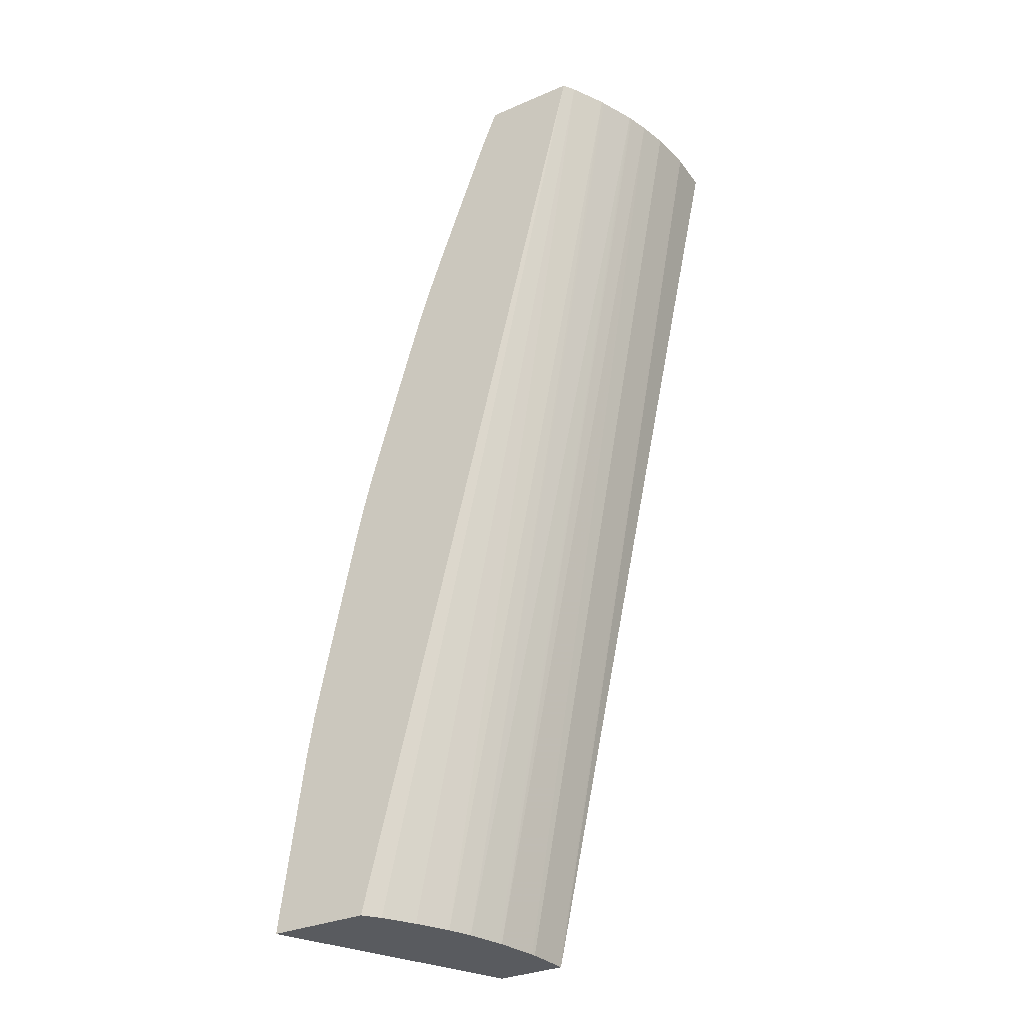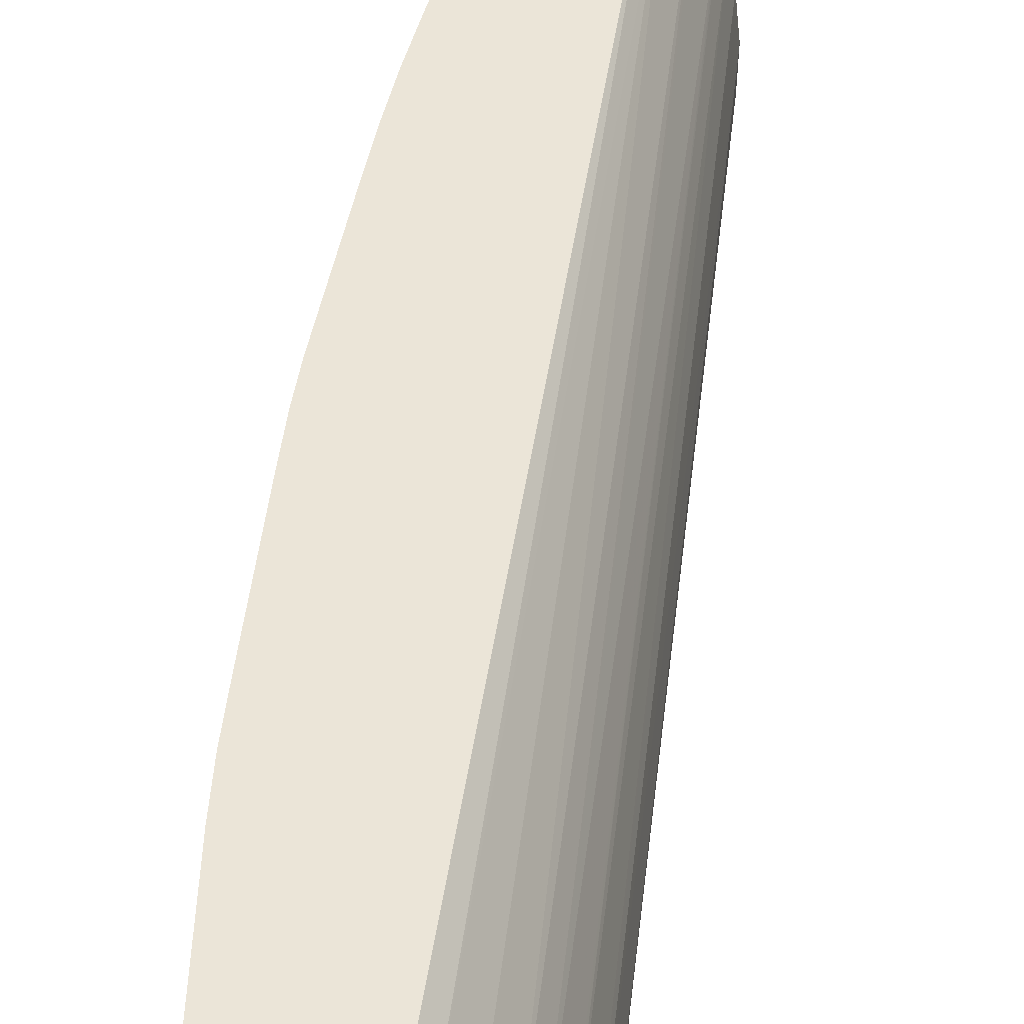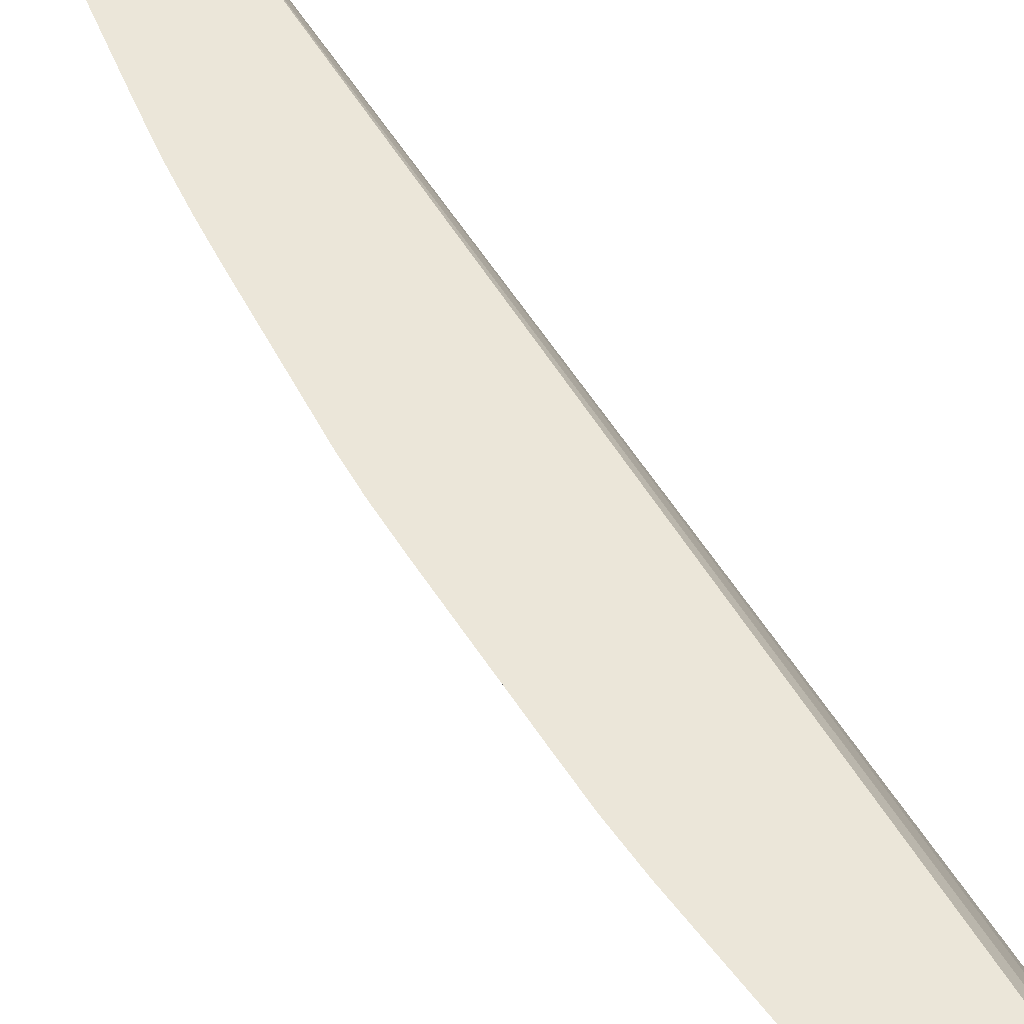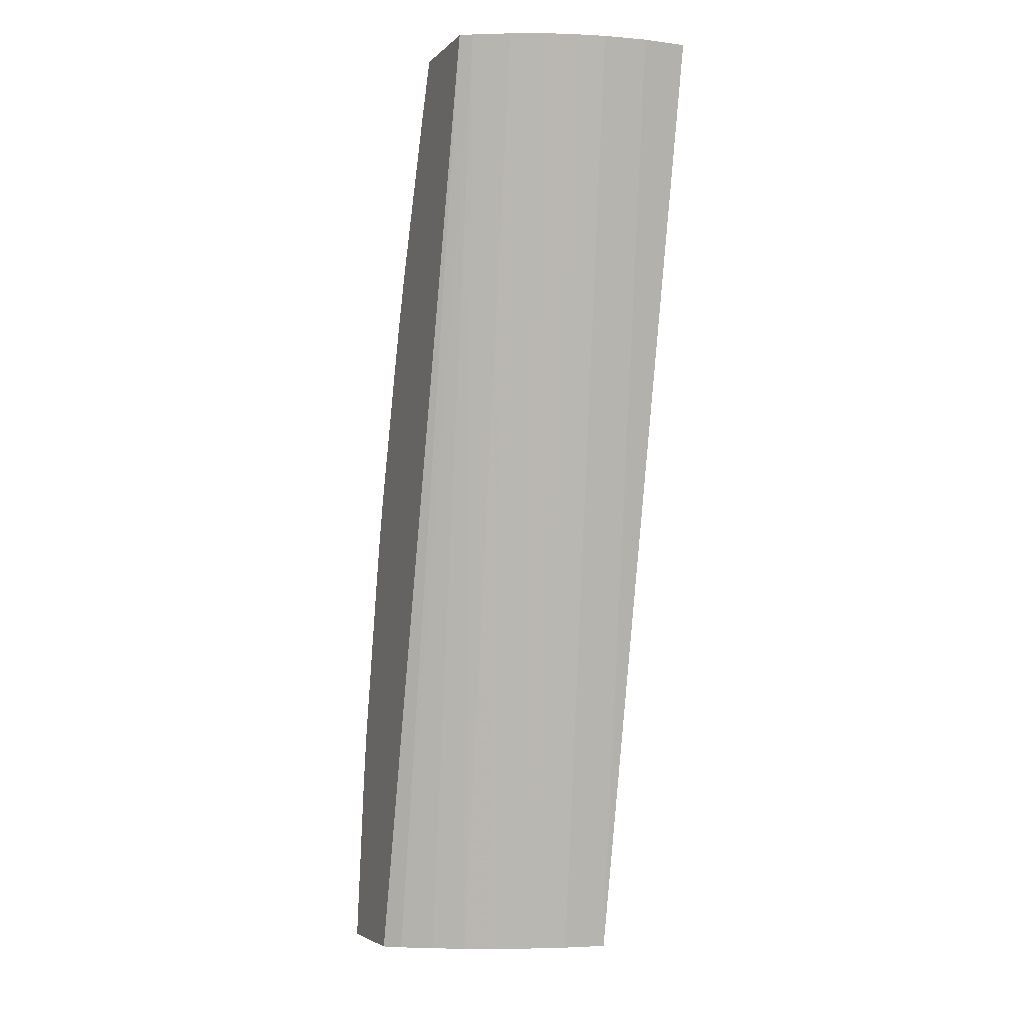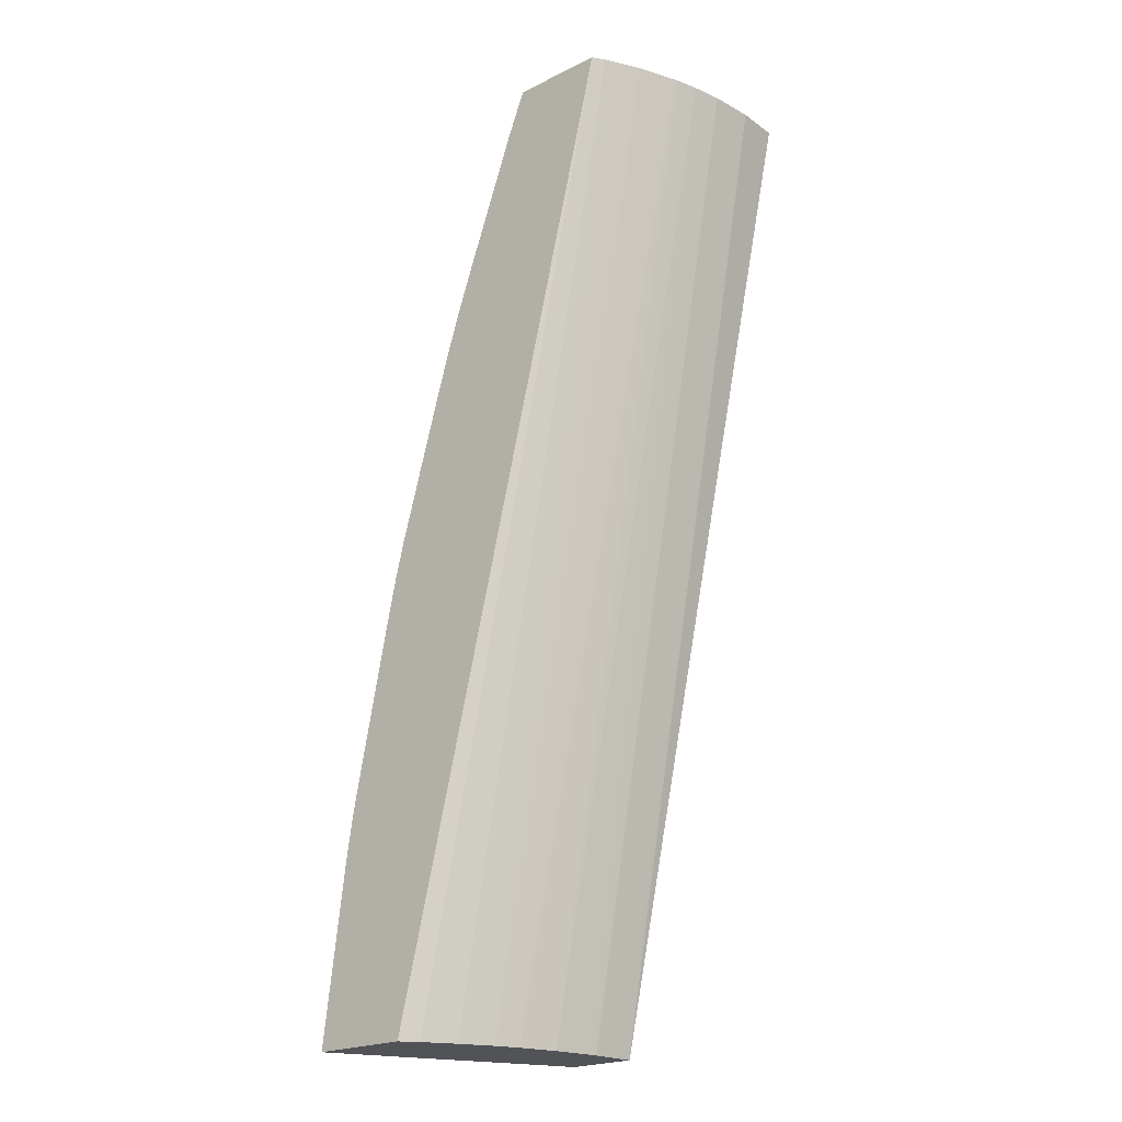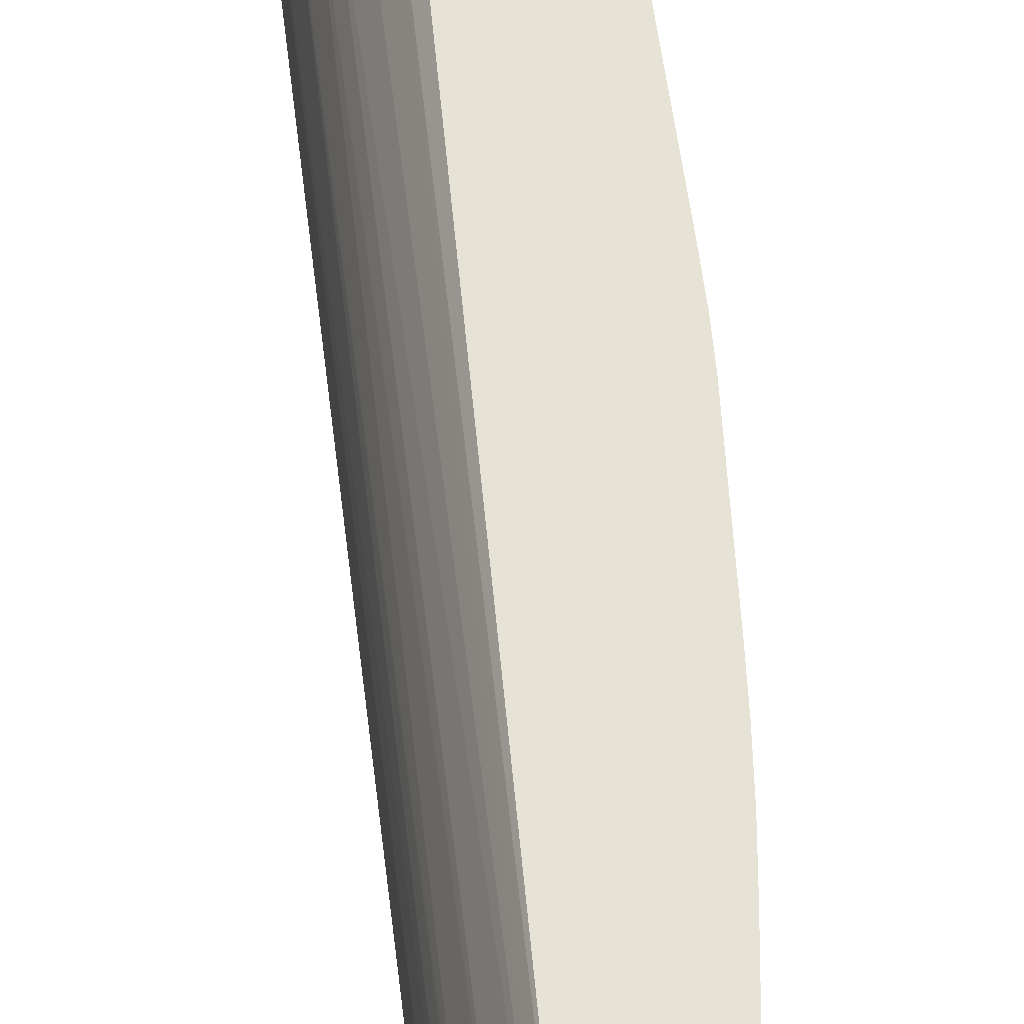
<metadata>
{"format":"obj","ext":"obj","renderer":"f3d","projection":"perspective","resolution":1024,"background":"white","views":[{"elev":-32.2,"azim":-149.0,"up":"+Z"},{"elev":46.0,"azim":174.4,"up":"+Y"},{"elev":47.1,"azim":138.9,"up":"+Y"},{"elev":-4.3,"azim":-111.9,"up":"+Z"},{"elev":-22.0,"azim":-139.5,"up":"+Z"},{"elev":63.3,"azim":-19.5,"up":"+Y"}]}
</metadata>
<code>
v 3.656 0.3643 0.008209
v 3.596 0.2503 0.0286
v 3.597 0.2503 0.008209
v 3.606 0.3643 0.008209
v 3.644 0.3643 0.09815
v 3.588 0.2503 0.1211
v 3.588 0.2503 0.1203
v 3.59 0.2503 0.09815
v 3.59 0.2503 0.0974
v 3.562 0.2503 0.008209
v 3.6 0.3563 0.008209
v 3.488 0.3643 0.4882
v 3.641 0.3643 0.1211
v 3.581 0.2503 0.1642
v 3.584 0.2503 0.1441
v 3.458 0.2723 0.4882
v 3.562 0.2514 0.008209
v 3.458 0.2503 0.4882
v 3.59 0.3413 0.008209
v 3.484 0.3584 0.4882
v 3.534 0.3643 0.4882
v 3.636 0.3643 0.143
v 3.569 0.2503 0.2359
v 3.573 0.2503 0.2129
v 3.581 0.2503 0.1651
v 3.458 0.2741 0.4882
v 3.565 0.2724 0.008209
v 3.497 0.2503 0.4882
v 3.581 0.3254 0.008209
v 3.475 0.3412 0.4882
v 3.537 0.3643 0.4831
v 3.622 0.3643 0.2129
v 3.617 0.3643 0.2359
v 3.564 0.2503 0.258
v 3.46 0.2944 0.4882
v 3.565 0.2743 0.008209
v 3.464 0.309 0.4882
v 3.497 0.2503 0.4875
v 3.544 0.3643 0.4643
v 3.576 0.3139 0.008209
v 3.474 0.3397 0.4882
v 3.617 0.3643 0.2374
v 3.547 0.2503 0.3277
v 3.57 0.2954 0.008209
v 3.467 0.3198 0.4882
v 3.505 0.2503 0.4654
v 3.569 0.3643 0.3975
v 3.57 0.2971 0.008209
v 3.467 0.3211 0.4882
v 3.612 0.3643 0.2557
v 3.542 0.2503 0.3498
v 3.467 0.3205 0.4882
v 3.505 0.2503 0.4649
v 3.577 0.3643 0.3736
v 3.591 0.3643 0.3282
v 3.542 0.2503 0.3506
v 3.51 0.2503 0.4514
v 3.584 0.3643 0.3506
v 3.513 0.2503 0.4403
v 3.514 0.2503 0.4396
v 3.536 0.2503 0.37
v 3.536 0.2503 0.3693
f 1 2 3
f 1 3 10
f 1 10 17
f 1 17 27
f 1 27 36
f 1 36 44
f 1 44 48
f 1 48 40
f 1 40 29
f 1 29 19
f 1 19 11
f 1 11 4
f 1 4 12
f 1 12 21
f 1 21 31
f 1 31 39
f 1 39 47
f 1 47 54
f 1 54 58
f 1 58 55
f 1 55 50
f 1 50 42
f 1 42 33
f 1 33 32
f 1 32 22
f 1 22 13
f 1 13 5
f 1 5 6
f 1 6 7
f 1 7 8
f 1 8 9
f 1 9 2
f 2 9 8
f 2 8 7
f 2 7 6
f 2 6 15
f 2 15 14
f 2 14 25
f 2 25 24
f 2 24 23
f 2 23 34
f 2 34 43
f 2 43 51
f 2 51 56
f 2 56 62
f 2 62 61
f 2 61 60
f 2 60 59
f 2 59 57
f 2 57 53
f 2 53 46
f 2 46 38
f 2 38 28
f 2 28 18
f 2 18 10
f 2 10 3
f 4 11 12
f 5 13 14
f 5 14 15
f 5 15 6
f 10 16 17
f 10 18 16
f 11 19 20
f 11 20 12
f 12 20 30
f 12 30 41
f 12 41 49
f 12 49 52
f 12 52 45
f 12 45 37
f 12 37 35
f 12 35 26
f 12 26 16
f 12 16 18
f 12 18 28
f 12 28 21
f 13 22 23
f 13 23 24
f 13 24 25
f 13 25 14
f 16 26 17
f 17 26 27
f 19 29 20
f 20 29 30
f 21 28 31
f 22 32 23
f 23 32 33
f 23 33 34
f 26 35 27
f 27 35 37
f 27 37 36
f 28 38 39
f 28 39 31
f 29 40 30
f 30 40 41
f 33 42 34
f 34 42 43
f 36 37 44
f 37 45 44
f 38 46 47
f 38 47 39
f 40 48 49
f 40 49 41
f 42 50 43
f 43 50 51
f 44 45 52
f 44 52 49
f 44 49 48
f 46 53 54
f 46 54 47
f 50 55 56
f 50 56 51
f 53 57 54
f 54 57 59
f 54 59 60
f 54 60 58
f 55 58 61
f 55 61 62
f 55 62 56
f 58 60 61

</code>
